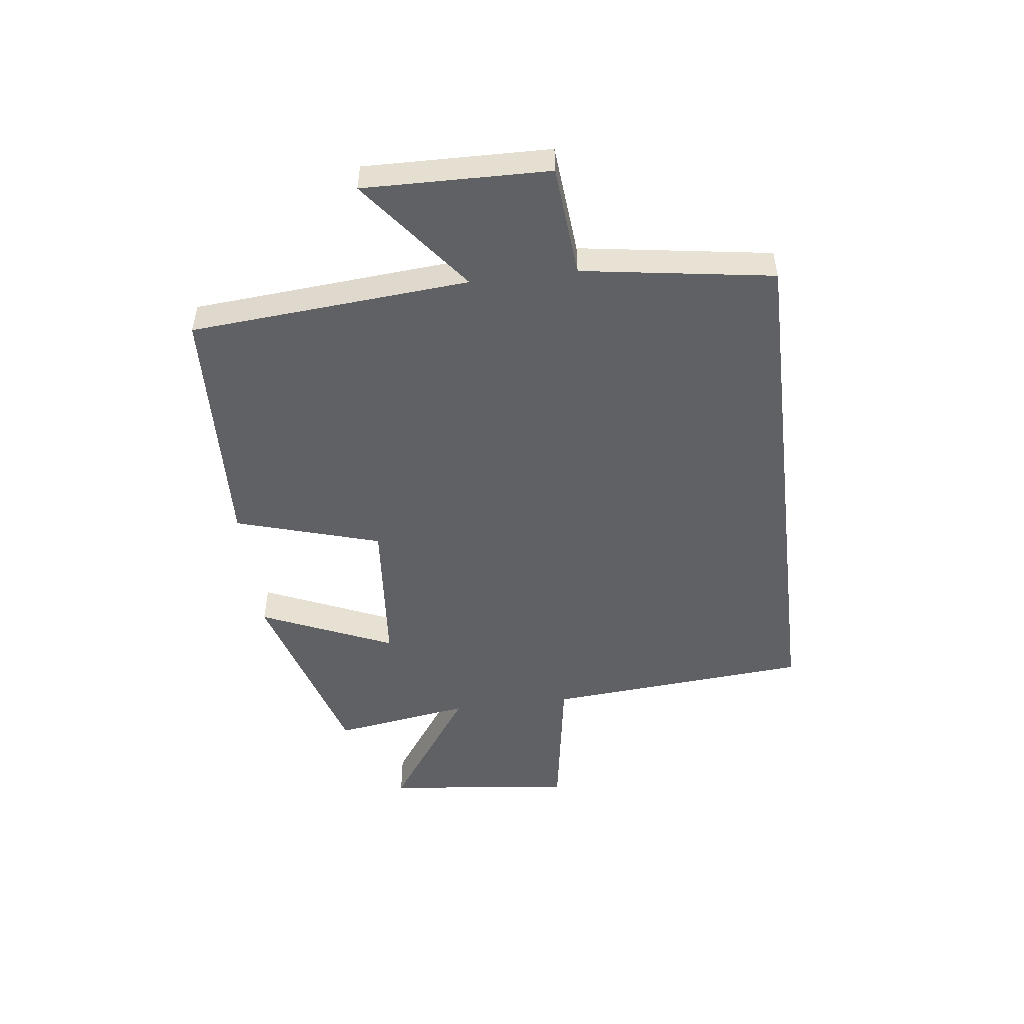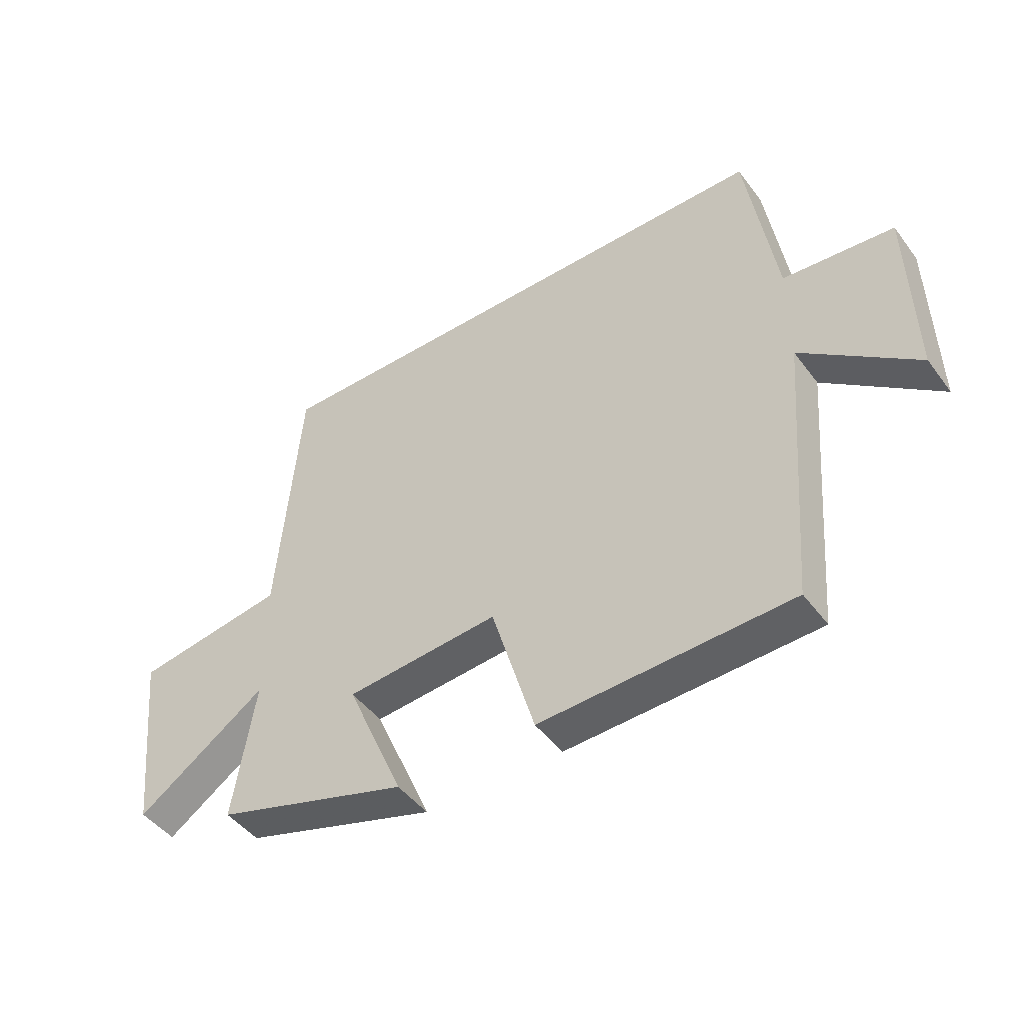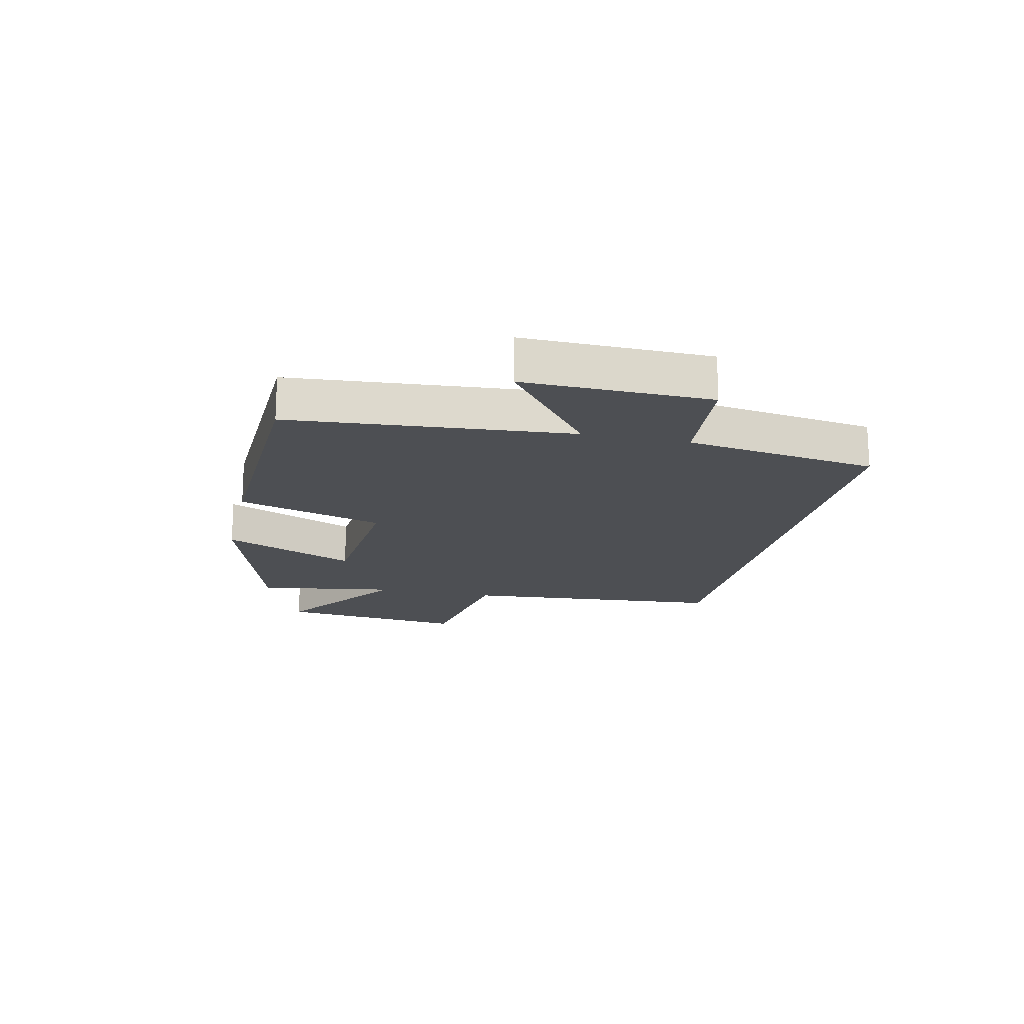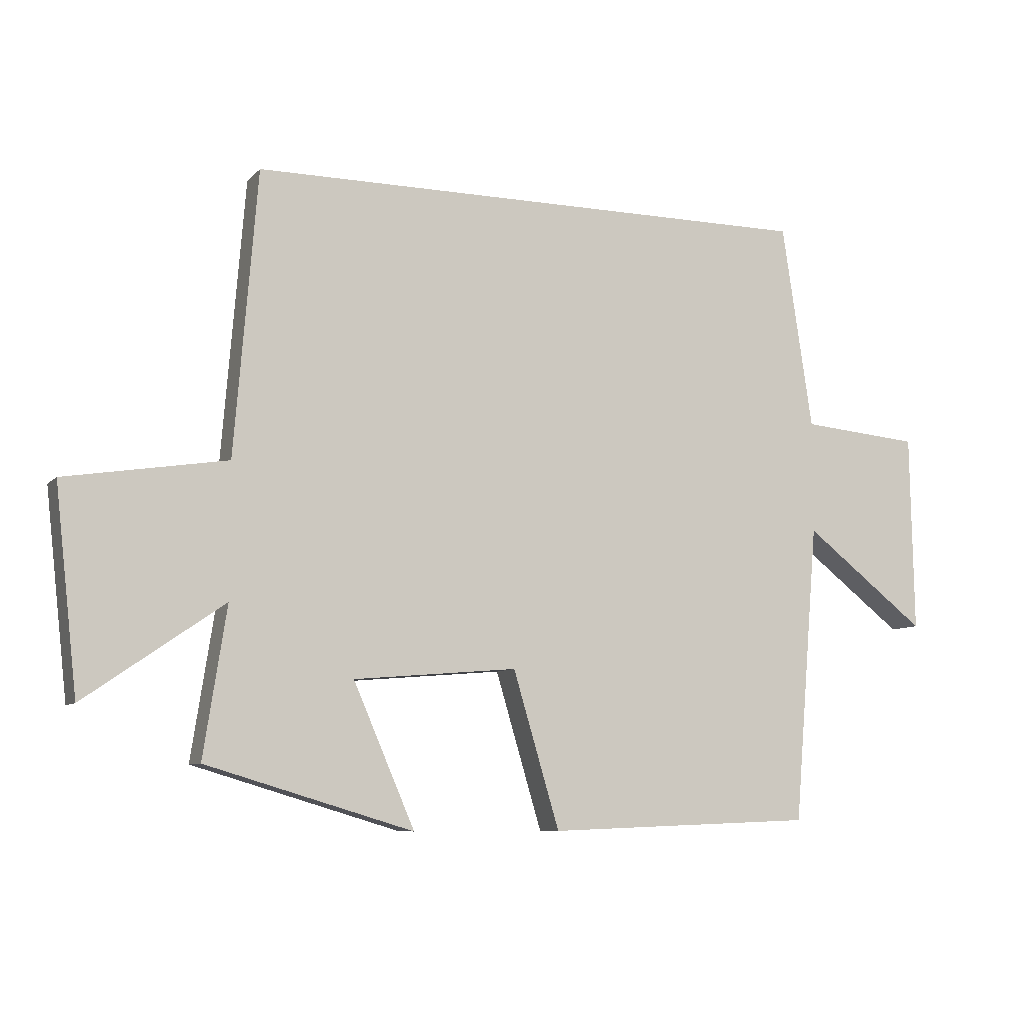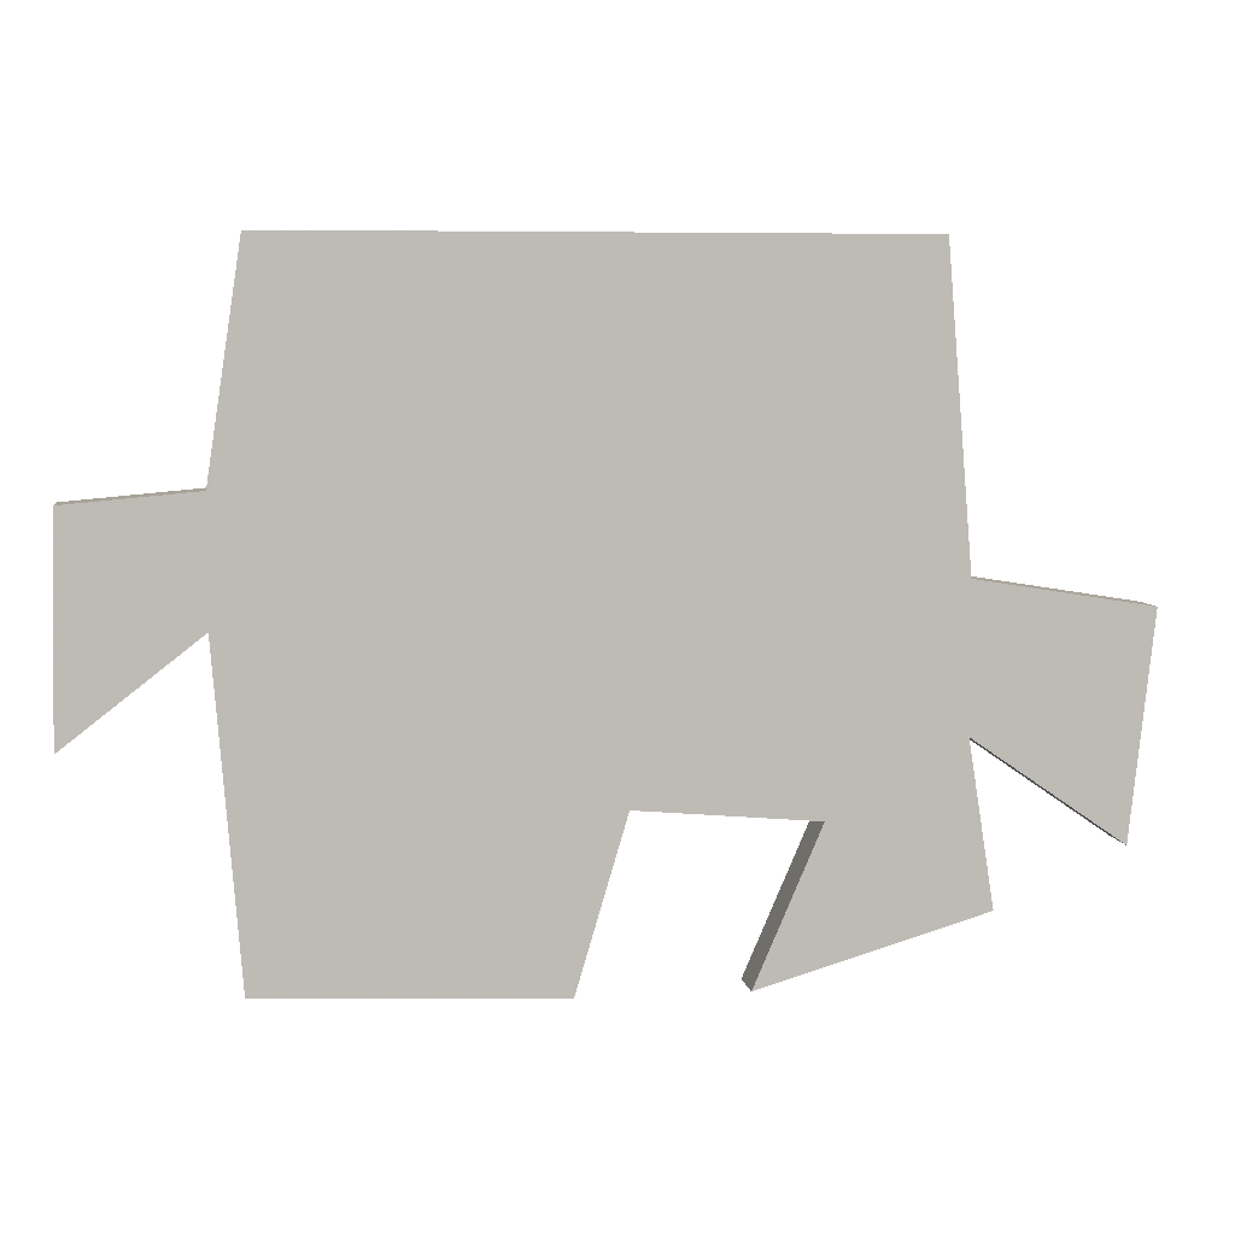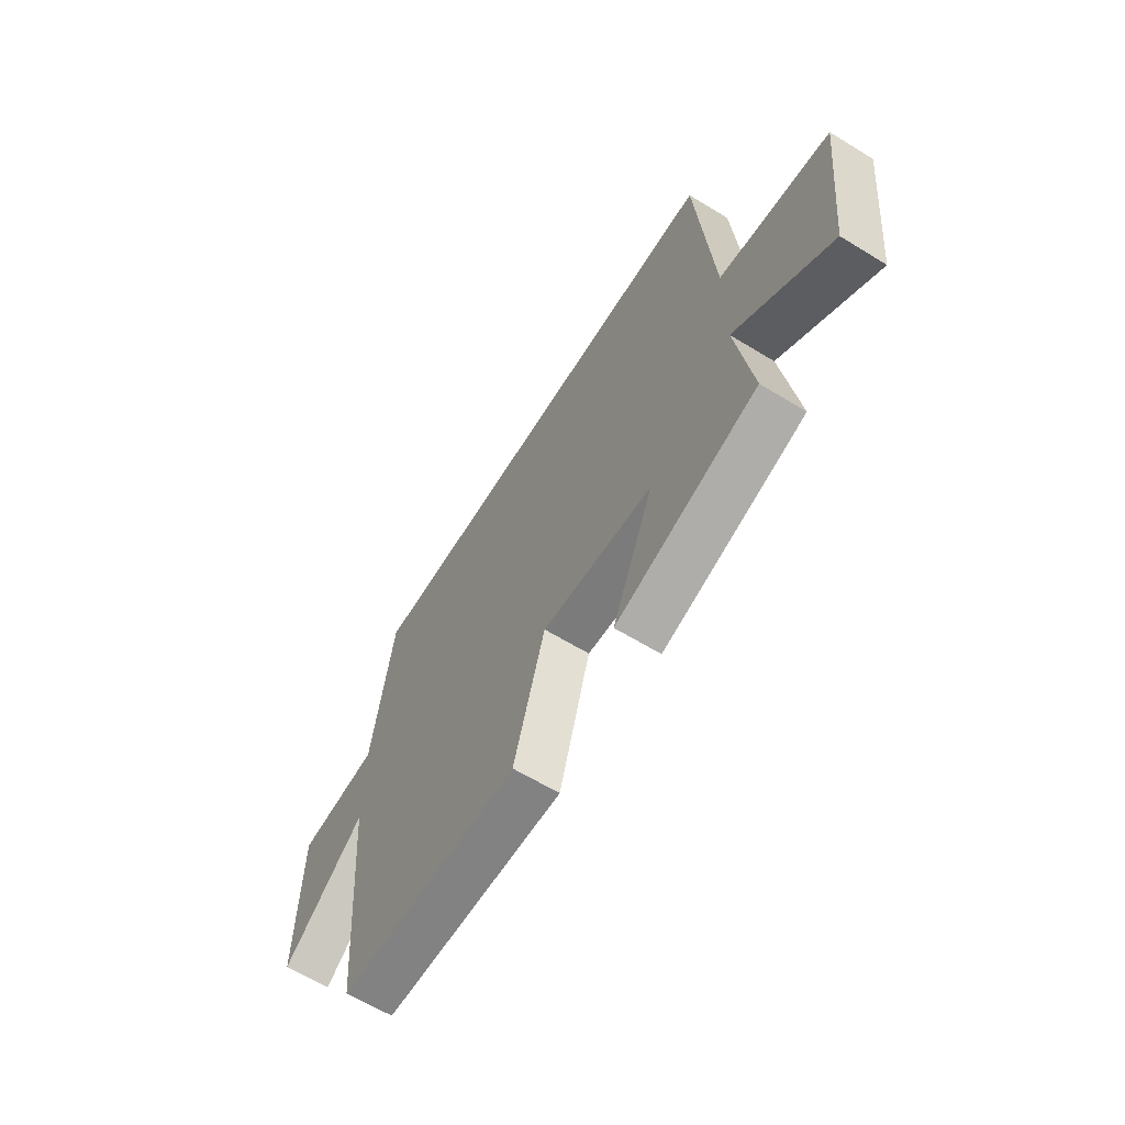
<metadata>
{"format":"obj","ext":"obj","renderer":"f3d","projection":"perspective","resolution":1024,"background":"white","views":[{"elev":-49.9,"azim":-83.1,"up":"+Y"},{"elev":-46.5,"azim":-145.3,"up":"+Z"},{"elev":-17.5,"azim":-102.6,"up":"+Y"},{"elev":-7.9,"azim":157.0,"up":"+Z"},{"elev":6.1,"azim":-8.4,"up":"+Z"},{"elev":-62.8,"azim":58.2,"up":"+Z"}]}
</metadata>
<code>
v 0.463 0.07 0.5
v 0.5 0.07 0.048
v 0.758 0.07 0.007
v 0.722 0.07 -0.317
v 0.5 0.07 -0.164
v 0.537 0.07 -0.401
v 0.206 0.07 -0.5
v 0.304 0.07 -0.273
v 0.042 0.07 -0.251
v -0.032 0.07 -0.5
v -0.461 0.07 -0.484
v -0.5 0.07 -0.007
v -0.696 0.07 -0.16
v -0.69 0.07 0.156
v -0.5 0.07 0.173
v -0.451 0.07 0.5
v 0.463 0 0.5
v 0.5 0 0.048
v 0.758 0 0.007
v 0.722 0 -0.317
v 0.5 0 -0.164
v 0.537 0 -0.401
v 0.206 0 -0.5
v 0.304 0 -0.273
v 0.042 0 -0.251
v -0.032 0 -0.5
v -0.461 0 -0.484
v -0.5 0 -0.007
v -0.696 0 -0.16
v -0.69 0 0.156
v -0.5 0 0.173
v -0.451 0 0.5
f 15 16 1 2
f 12 13 14 15
f 9 10 11 12
f 8 9 12 15
f 5 6 7 8
f 5 8 15 2
f 2 3 4 5
f 18 17 32 31
f 31 30 29 28
f 28 27 26 25
f 31 28 25 24
f 24 23 22 21
f 18 31 24 21
f 21 20 19 18
f 1 17 18 2
f 2 18 19 3
f 3 19 20 4
f 4 20 21 5
f 5 21 22 6
f 6 22 23 7
f 7 23 24 8
f 8 24 25 9
f 9 25 26 10
f 10 26 27 11
f 11 27 28 12
f 12 28 29 13
f 13 29 30 14
f 14 30 31 15
f 15 31 32 16
f 16 32 17 1

</code>
